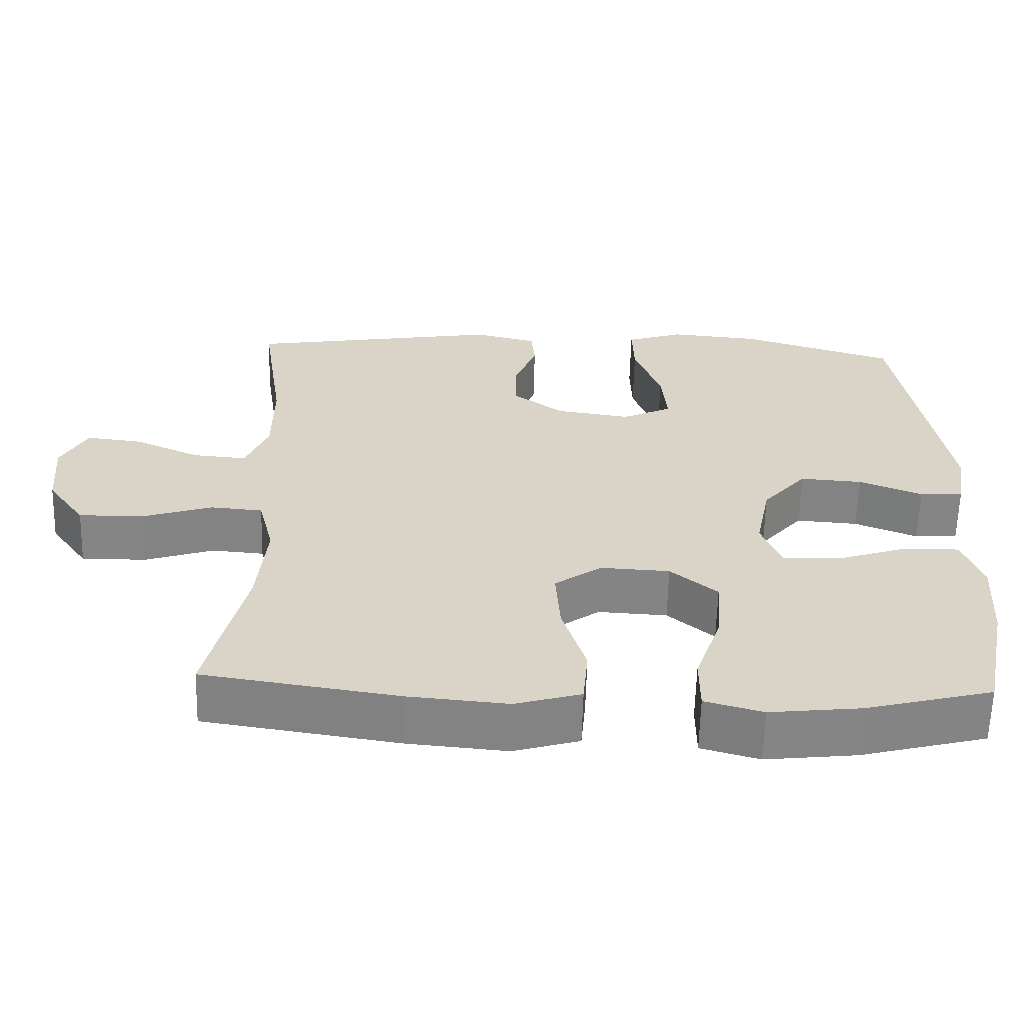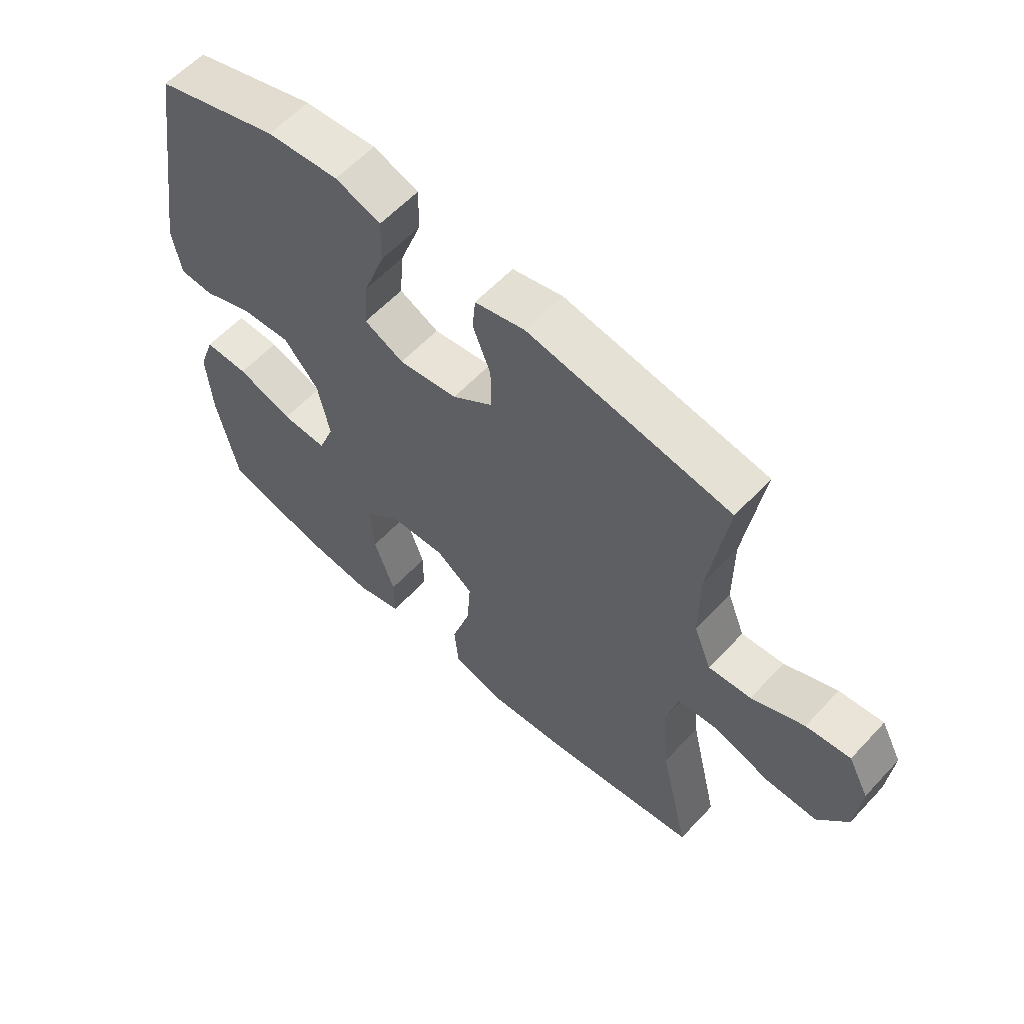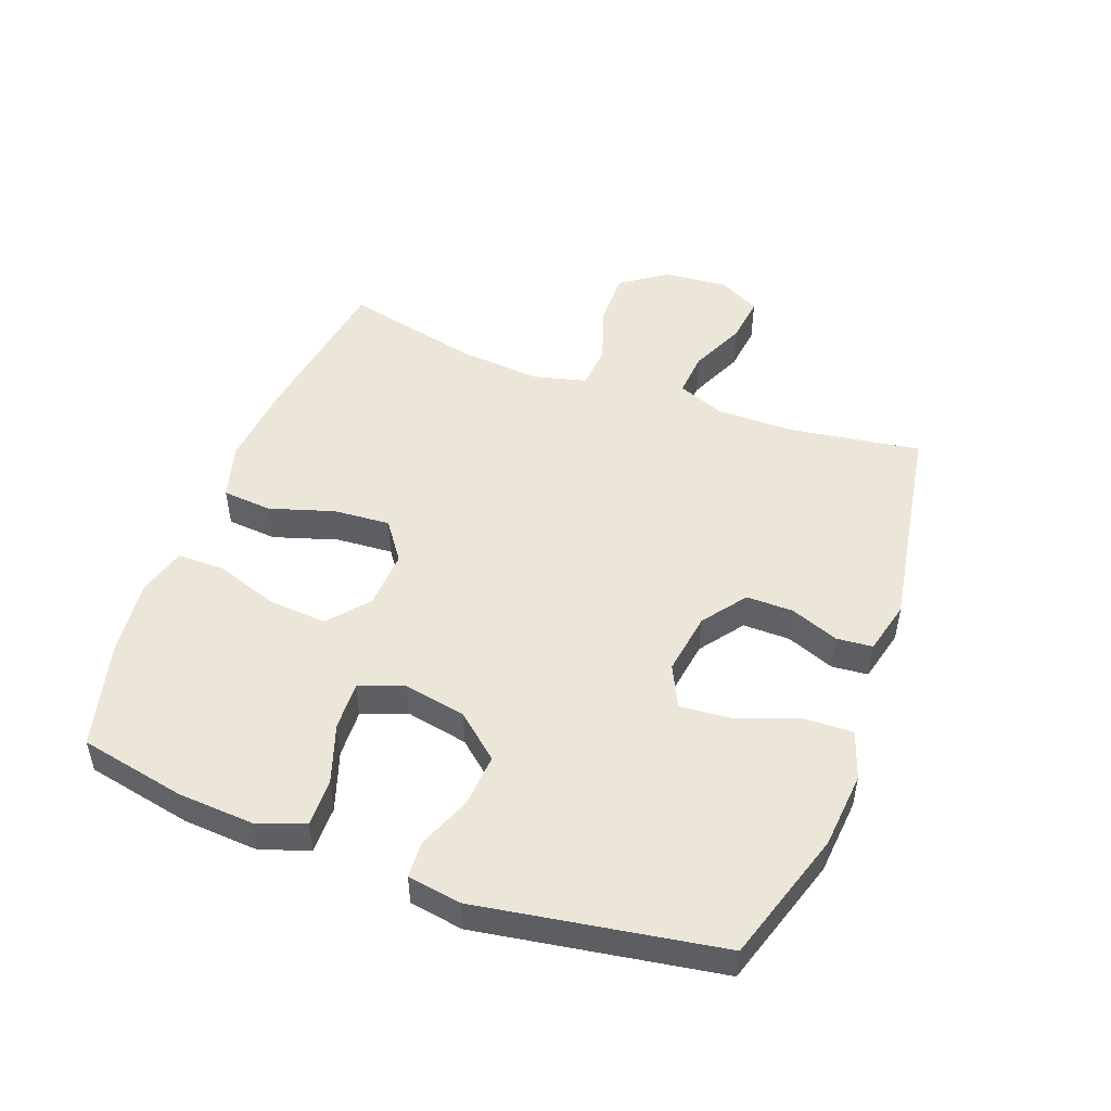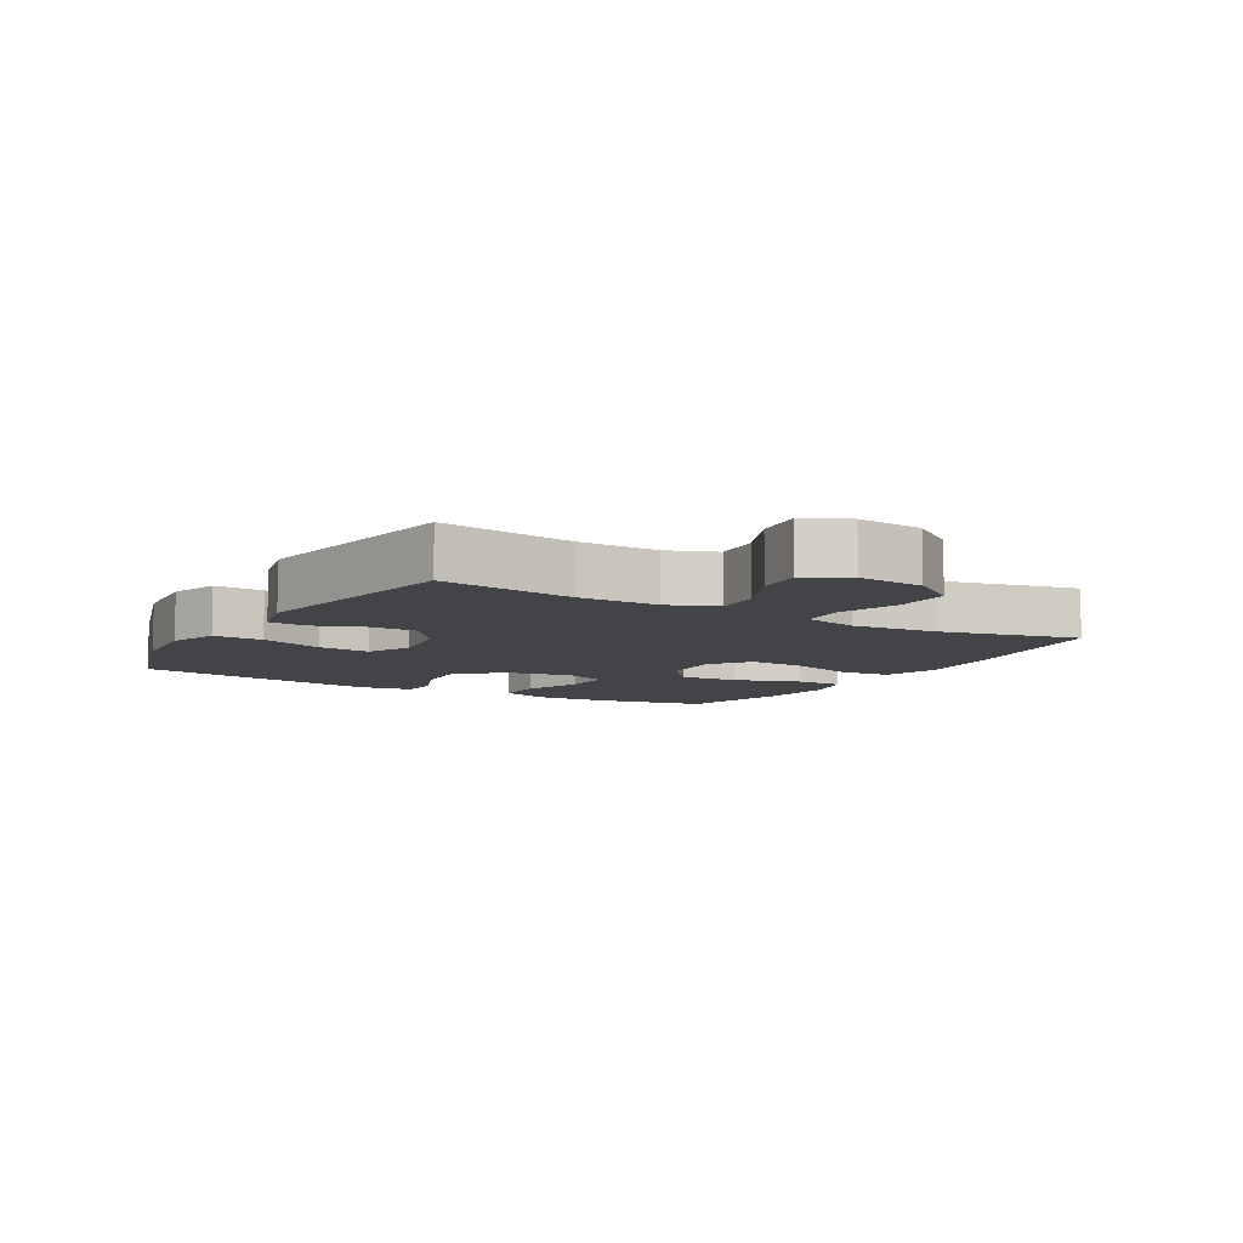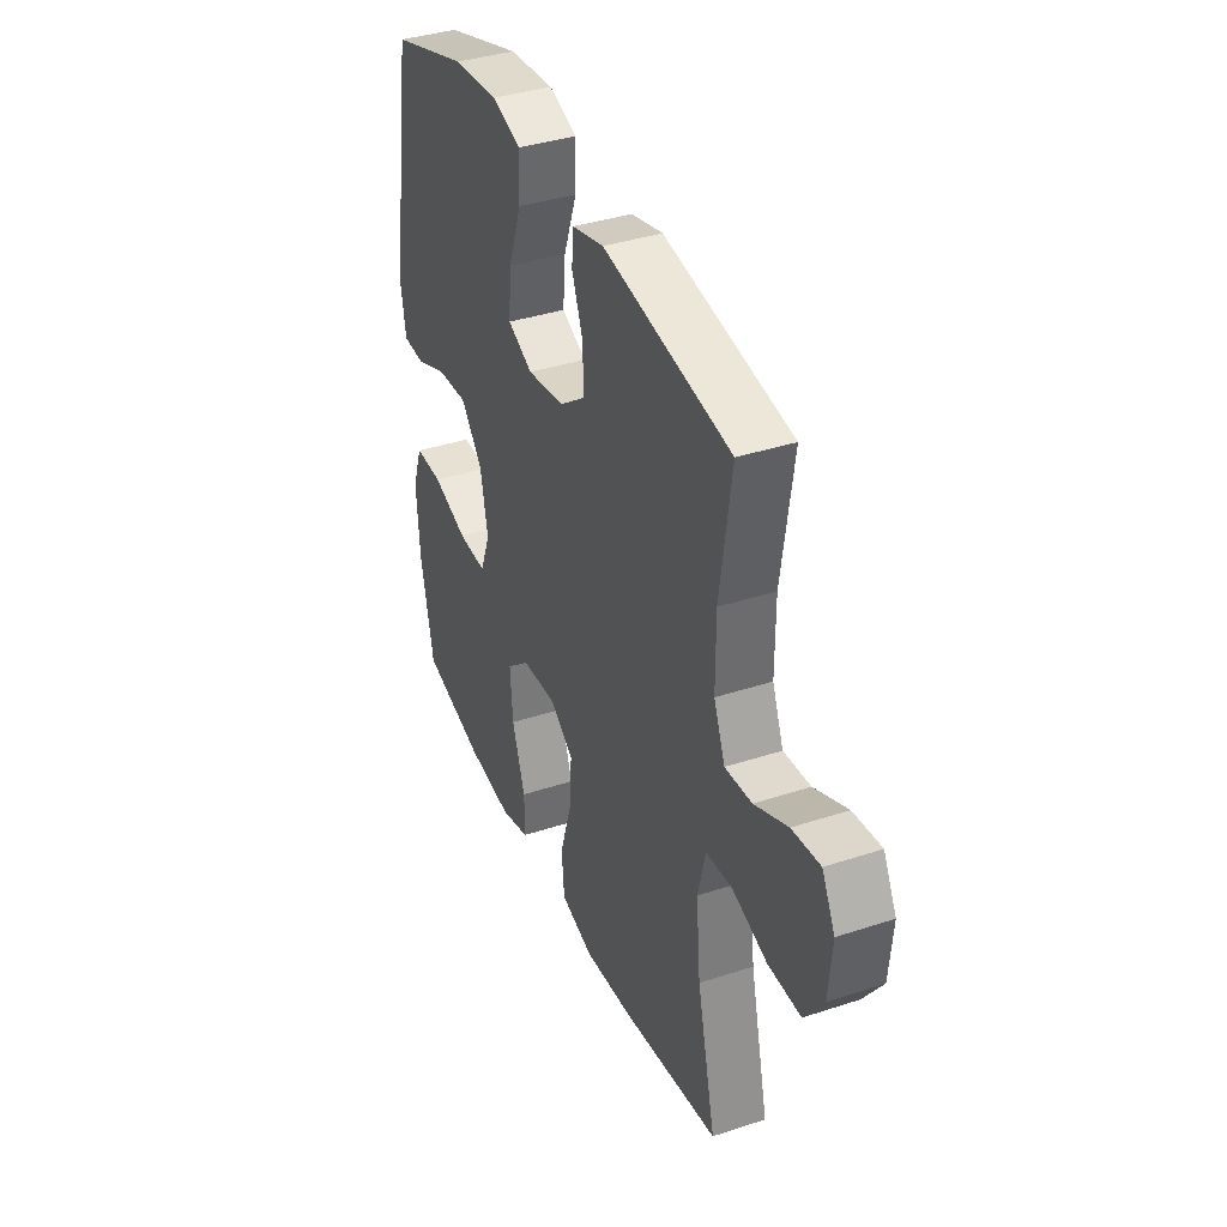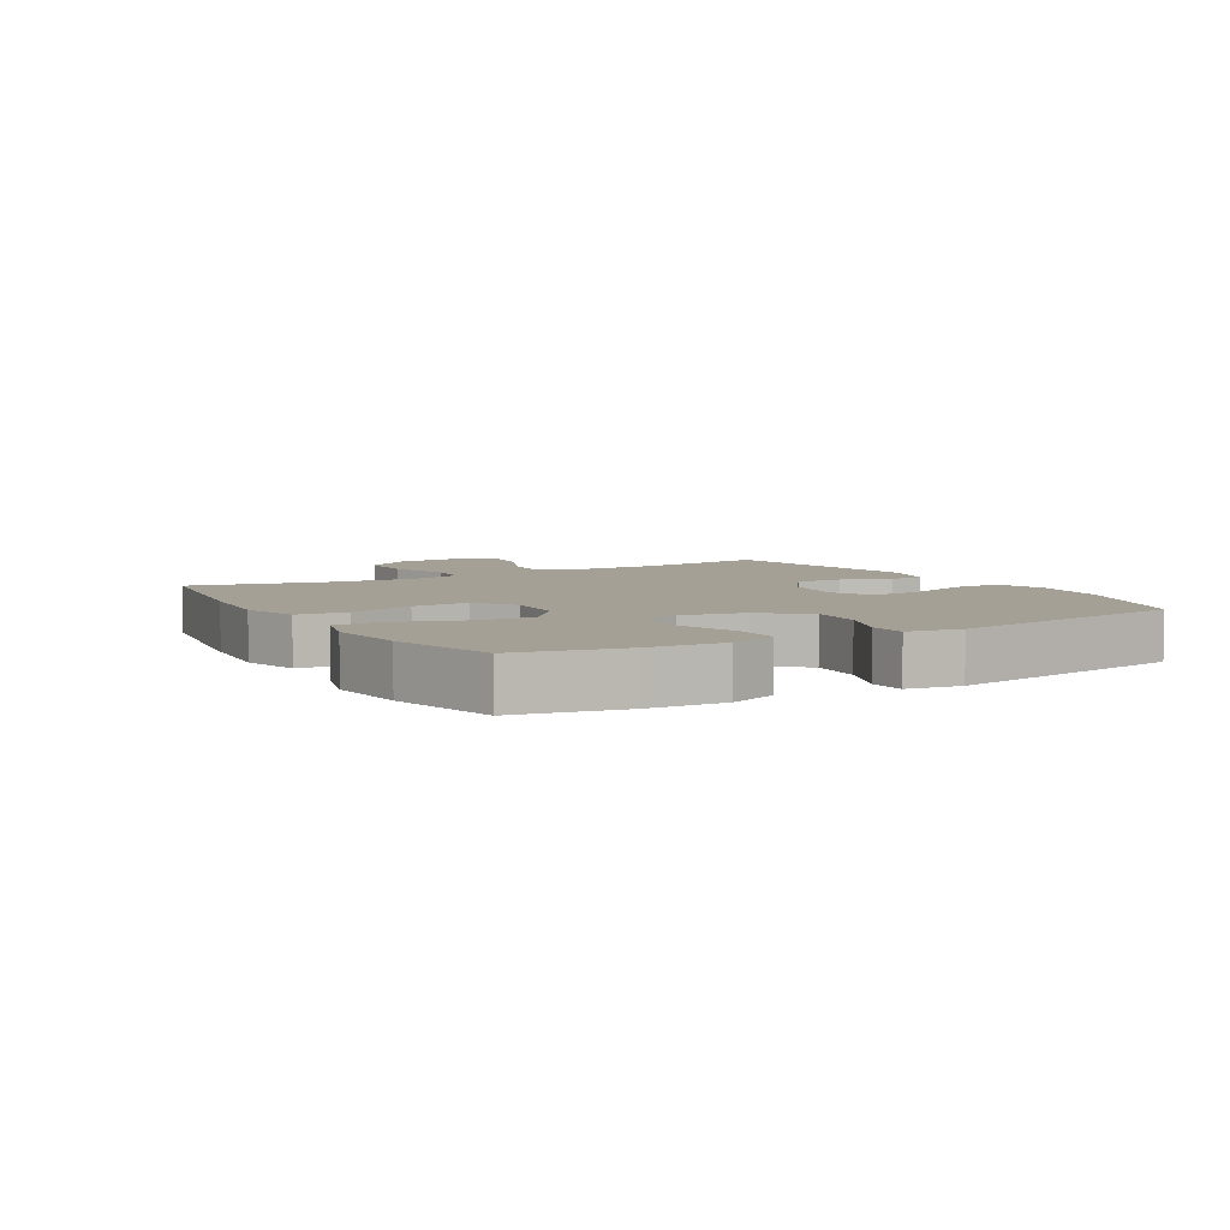
<metadata>
{"format":"obj","ext":"obj","renderer":"f3d","projection":"perspective","resolution":1024,"background":"white","views":[{"elev":-61.6,"azim":178.5,"up":"+Z"},{"elev":59.5,"azim":42.6,"up":"+Z"},{"elev":49.5,"azim":-69.7,"up":"+Y"},{"elev":-8.1,"azim":59.5,"up":"+Y"},{"elev":37.8,"azim":67.3,"up":"+Z"},{"elev":5.7,"azim":-120.3,"up":"+Y"}]}
</metadata>
<code>
v -0.5 0.07 0.5
v -0.291 0.07 0.566
v -0.169 0.07 0.577
v -0.092 0.07 0.551
v -0.094 0.07 0.474
v -0.13 0.07 0.375
v -0.137 0.07 0.293
v -0.07 0.07 0.261
v 0.03 0.07 0.276
v 0.099 0.07 0.327
v 0.098 0.07 0.402
v 0.068 0.07 0.479
v 0.073 0.07 0.536
v 0.158 0.07 0.557
v 0.5 0.07 0.5
v 0.469 0.07 0.29
v 0.469 0.07 0.167
v 0.499 0.07 0.092
v 0.571 0.07 0.098
v 0.66 0.07 0.138
v 0.735 0.07 0.147
v 0.77 0.07 0.08
v 0.761 0.07 -0.022
v 0.71 0.07 -0.094
v 0.623 0.07 -0.093
v 0.529 0.07 -0.062
v 0.459 0.07 -0.068
v 0.438 0.07 -0.153
v 0.45 0.07 -0.284
v 0.5 0.07 -0.5
v 0.239 0.07 -0.54
v 0.105 0.07 -0.552
v 0.016 0.07 -0.526
v 0.009 0.07 -0.447
v 0.041 0.07 -0.344
v 0.047 0.07 -0.254
v -0.016 0.07 -0.209
v -0.109 0.07 -0.214
v -0.172 0.07 -0.267
v -0.165 0.07 -0.359
v -0.13 0.07 -0.461
v -0.13 0.07 -0.536
v -0.208 0.07 -0.558
v -0.331 0.07 -0.544
v -0.5 0.07 -0.5
v -0.535 0.07 -0.331
v -0.543 0.07 -0.211
v -0.516 0.07 -0.135
v -0.441 0.07 -0.136
v -0.346 0.07 -0.168
v -0.269 0.07 -0.171
v -0.242 0.07 -0.101
v -0.262 0.07 -0.001
v -0.321 0.07 0.068
v -0.405 0.07 0.062
v -0.49 0.07 0.028
v -0.548 0.07 0.031
v -0.562 0.07 0.116
v -0.5 0 0.5
v -0.291 0 0.566
v -0.169 0 0.577
v -0.092 0 0.551
v -0.094 0 0.474
v -0.13 0 0.375
v -0.137 0 0.293
v -0.07 0 0.261
v 0.03 0 0.276
v 0.099 0 0.327
v 0.098 0 0.402
v 0.068 0 0.479
v 0.073 0 0.536
v 0.158 0 0.557
v 0.5 0 0.5
v 0.469 0 0.29
v 0.469 0 0.167
v 0.499 0 0.092
v 0.571 0 0.098
v 0.66 0 0.138
v 0.735 0 0.147
v 0.77 0 0.08
v 0.761 0 -0.022
v 0.71 0 -0.094
v 0.623 0 -0.093
v 0.529 0 -0.062
v 0.459 0 -0.068
v 0.438 0 -0.153
v 0.45 0 -0.284
v 0.5 0 -0.5
v 0.239 0 -0.54
v 0.105 0 -0.552
v 0.016 0 -0.526
v 0.009 0 -0.447
v 0.041 0 -0.344
v 0.047 0 -0.254
v -0.016 0 -0.209
v -0.109 0 -0.214
v -0.172 0 -0.267
v -0.165 0 -0.359
v -0.13 0 -0.461
v -0.13 0 -0.536
v -0.208 0 -0.558
v -0.331 0 -0.544
v -0.5 0 -0.5
v -0.535 0 -0.331
v -0.543 0 -0.211
v -0.516 0 -0.135
v -0.441 0 -0.136
v -0.346 0 -0.168
v -0.269 0 -0.171
v -0.242 0 -0.101
v -0.262 0 -0.001
v -0.321 0 0.068
v -0.405 0 0.062
v -0.49 0 0.028
v -0.548 0 0.031
v -0.562 0 0.116
f 4 5 6
f 3 4 6
f 2 3 6
f 1 2 6
f 58 1 6
f 57 58 6
f 56 57 6
f 55 56 6
f 54 55 6 7
f 53 54 7 8
f 52 53 8 9
f 51 52 9 10
f 48 49 50
f 47 48 50
f 46 47 50
f 45 46 50
f 44 45 50
f 43 44 50
f 42 43 50
f 41 42 50
f 40 41 50
f 39 40 50 51
f 38 39 51 10
f 33 34 35
f 32 33 35
f 31 32 35
f 30 31 35
f 29 30 35
f 28 29 35 36
f 27 28 36 37
f 24 25 26
f 23 24 26
f 22 23 26
f 21 22 26
f 20 21 26
f 19 20 26
f 18 19 26 27
f 37 38 10
f 27 37 10
f 18 27 10
f 17 18 10
f 14 15 16
f 13 14 16
f 12 13 16
f 11 12 16
f 10 11 16 17
f 64 63 62
f 64 62 61
f 64 61 60
f 64 60 59
f 64 59 116
f 64 116 115
f 64 115 114
f 64 114 113
f 65 64 113 112
f 66 65 112 111
f 67 66 111 110
f 68 67 110 109
f 108 107 106
f 108 106 105
f 108 105 104
f 108 104 103
f 108 103 102
f 108 102 101
f 108 101 100
f 108 100 99
f 108 99 98
f 109 108 98 97
f 68 109 97 96
f 93 92 91
f 93 91 90
f 93 90 89
f 93 89 88
f 93 88 87
f 94 93 87 86
f 95 94 86 85
f 84 83 82
f 84 82 81
f 84 81 80
f 84 80 79
f 84 79 78
f 84 78 77
f 85 84 77 76
f 68 96 95
f 68 95 85
f 68 85 76
f 68 76 75
f 74 73 72
f 74 72 71
f 74 71 70
f 74 70 69
f 75 74 69 68
f 1 59 60 2
f 2 60 61 3
f 3 61 62 4
f 4 62 63 5
f 5 63 64 6
f 6 64 65 7
f 7 65 66 8
f 8 66 67 9
f 9 67 68 10
f 10 68 69 11
f 11 69 70 12
f 12 70 71 13
f 13 71 72 14
f 14 72 73 15
f 15 73 74 16
f 16 74 75 17
f 17 75 76 18
f 18 76 77 19
f 19 77 78 20
f 20 78 79 21
f 21 79 80 22
f 22 80 81 23
f 23 81 82 24
f 24 82 83 25
f 25 83 84 26
f 26 84 85 27
f 27 85 86 28
f 28 86 87 29
f 29 87 88 30
f 30 88 89 31
f 31 89 90 32
f 32 90 91 33
f 33 91 92 34
f 34 92 93 35
f 35 93 94 36
f 36 94 95 37
f 37 95 96 38
f 38 96 97 39
f 39 97 98 40
f 40 98 99 41
f 41 99 100 42
f 42 100 101 43
f 43 101 102 44
f 44 102 103 45
f 45 103 104 46
f 46 104 105 47
f 47 105 106 48
f 48 106 107 49
f 49 107 108 50
f 50 108 109 51
f 51 109 110 52
f 52 110 111 53
f 53 111 112 54
f 54 112 113 55
f 55 113 114 56
f 56 114 115 57
f 57 115 116 58
f 58 116 59 1

</code>
